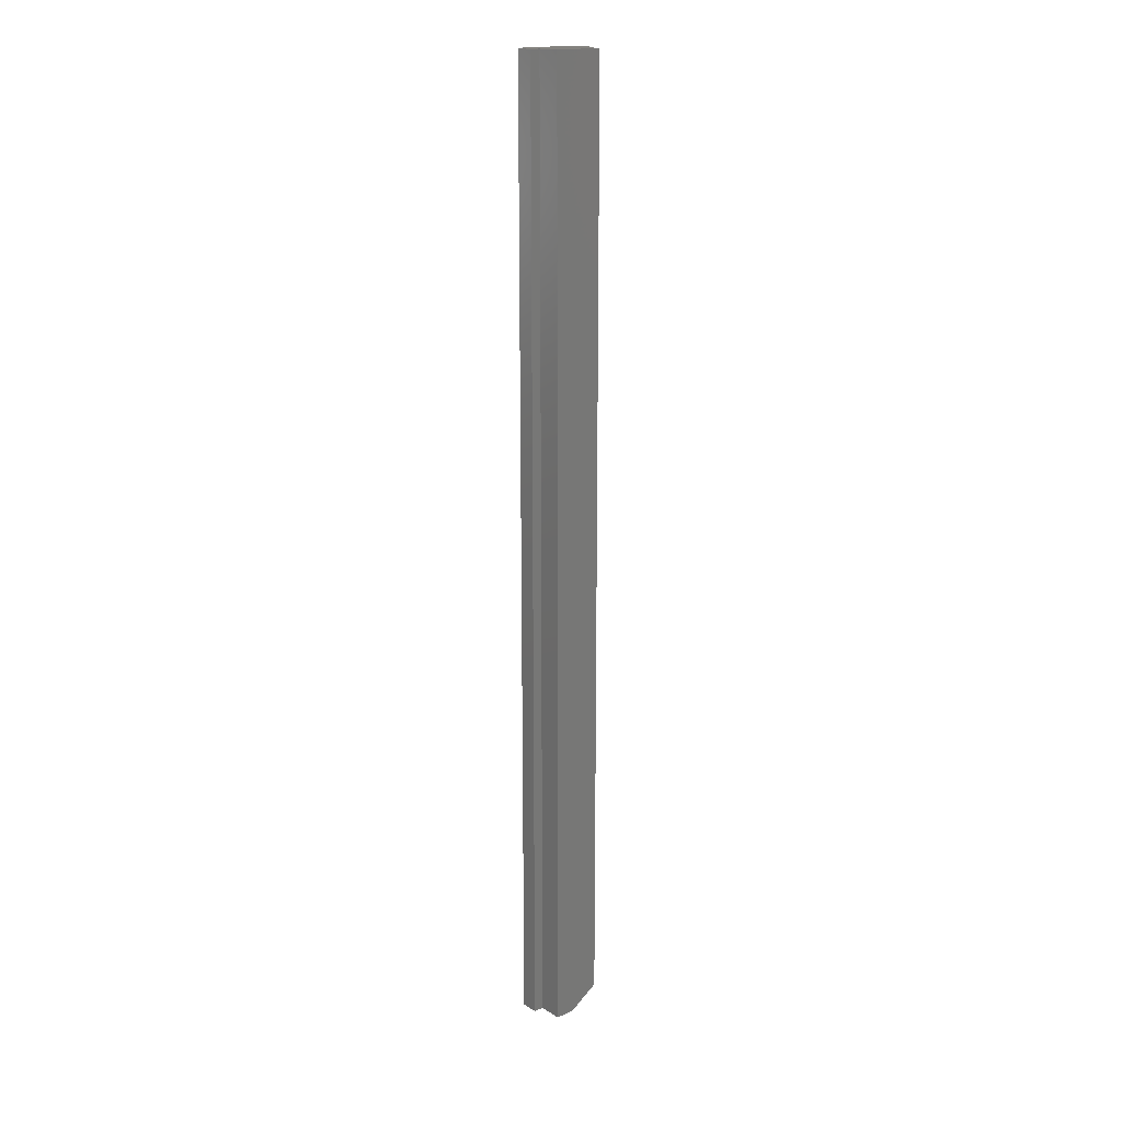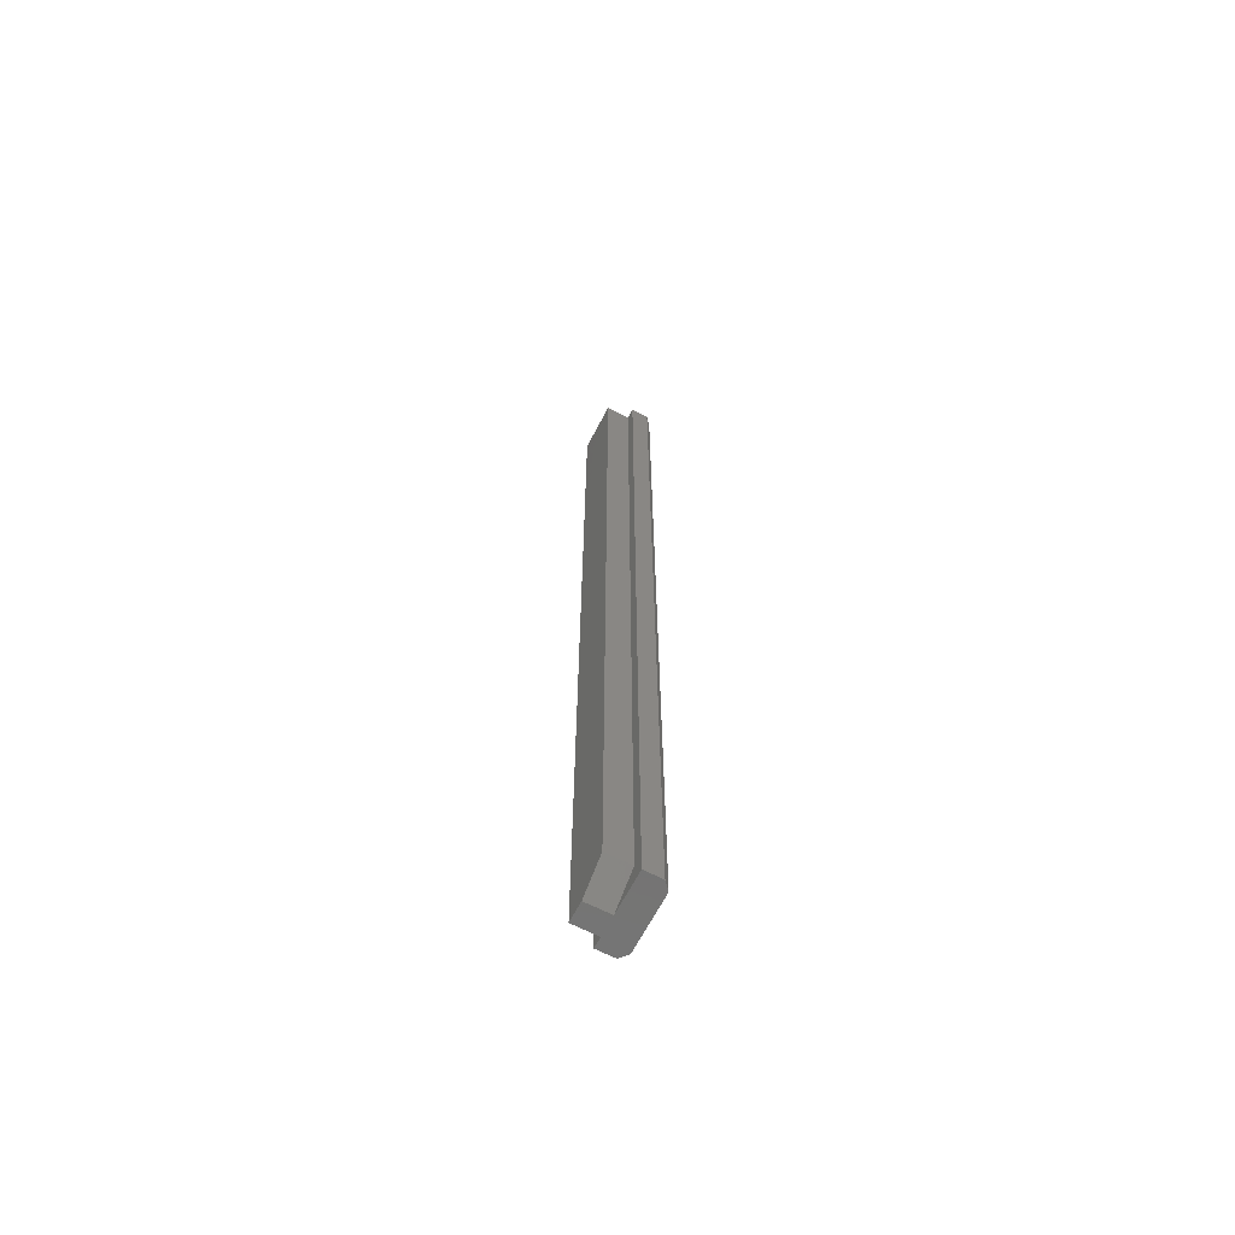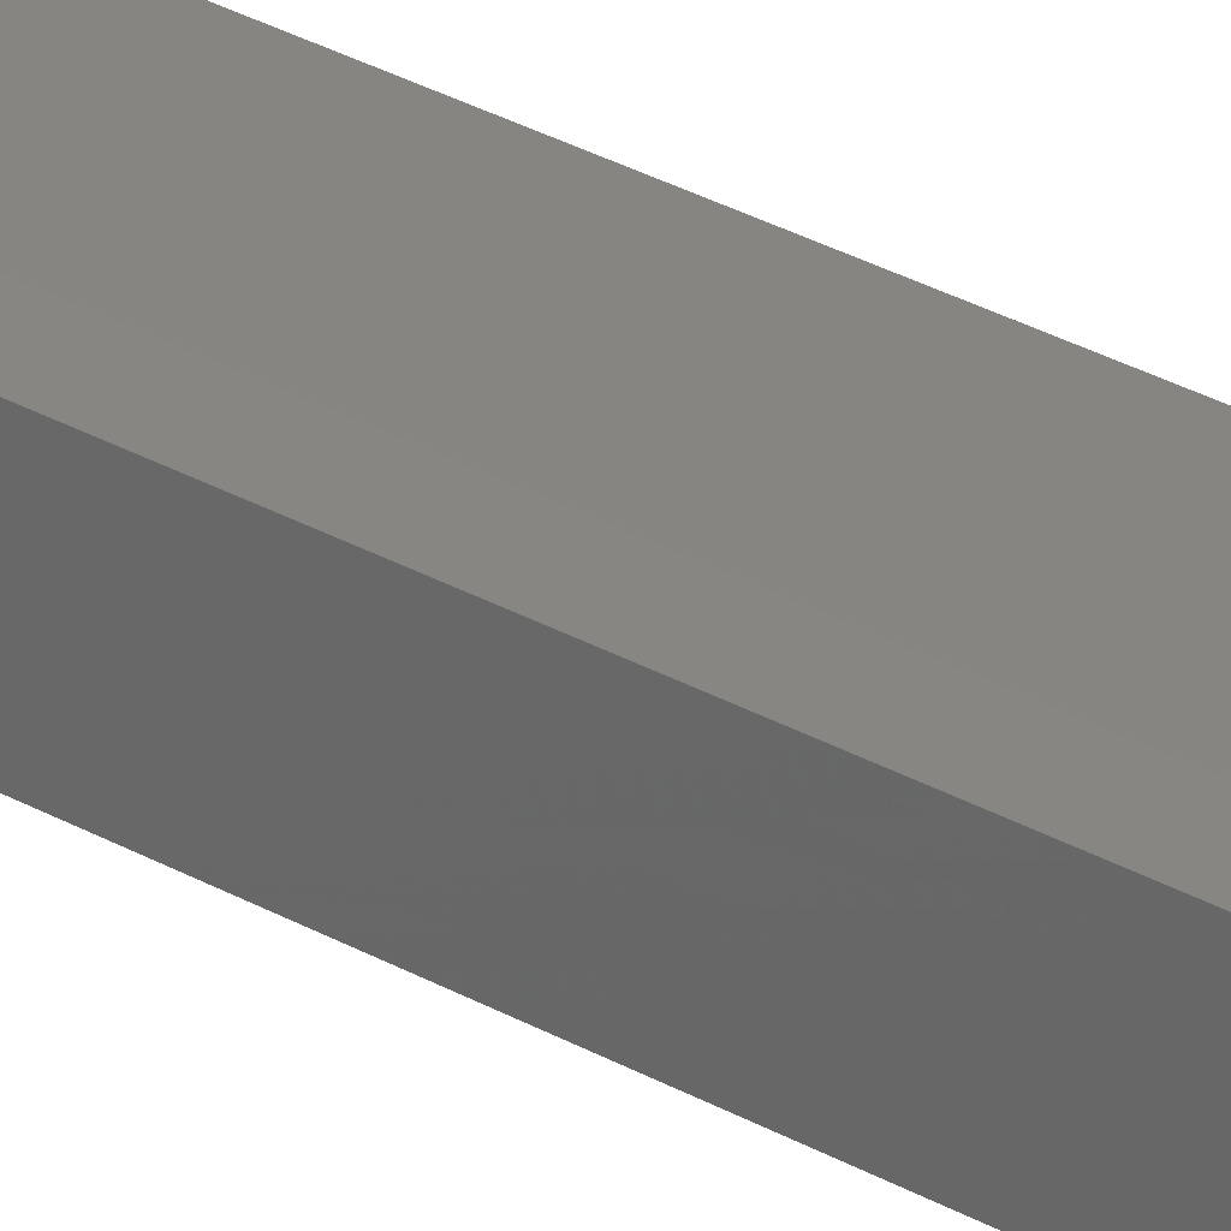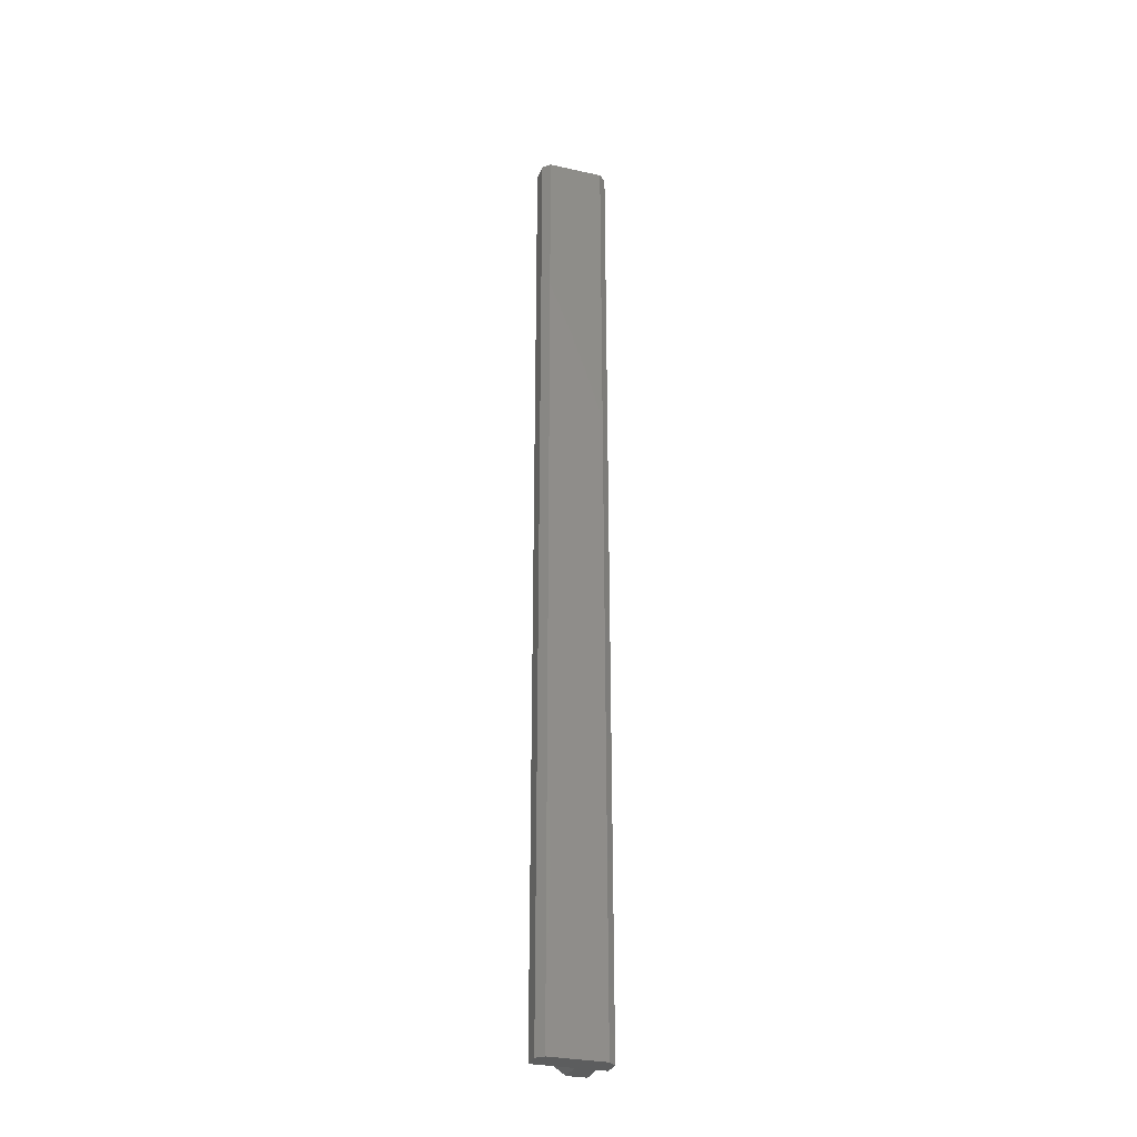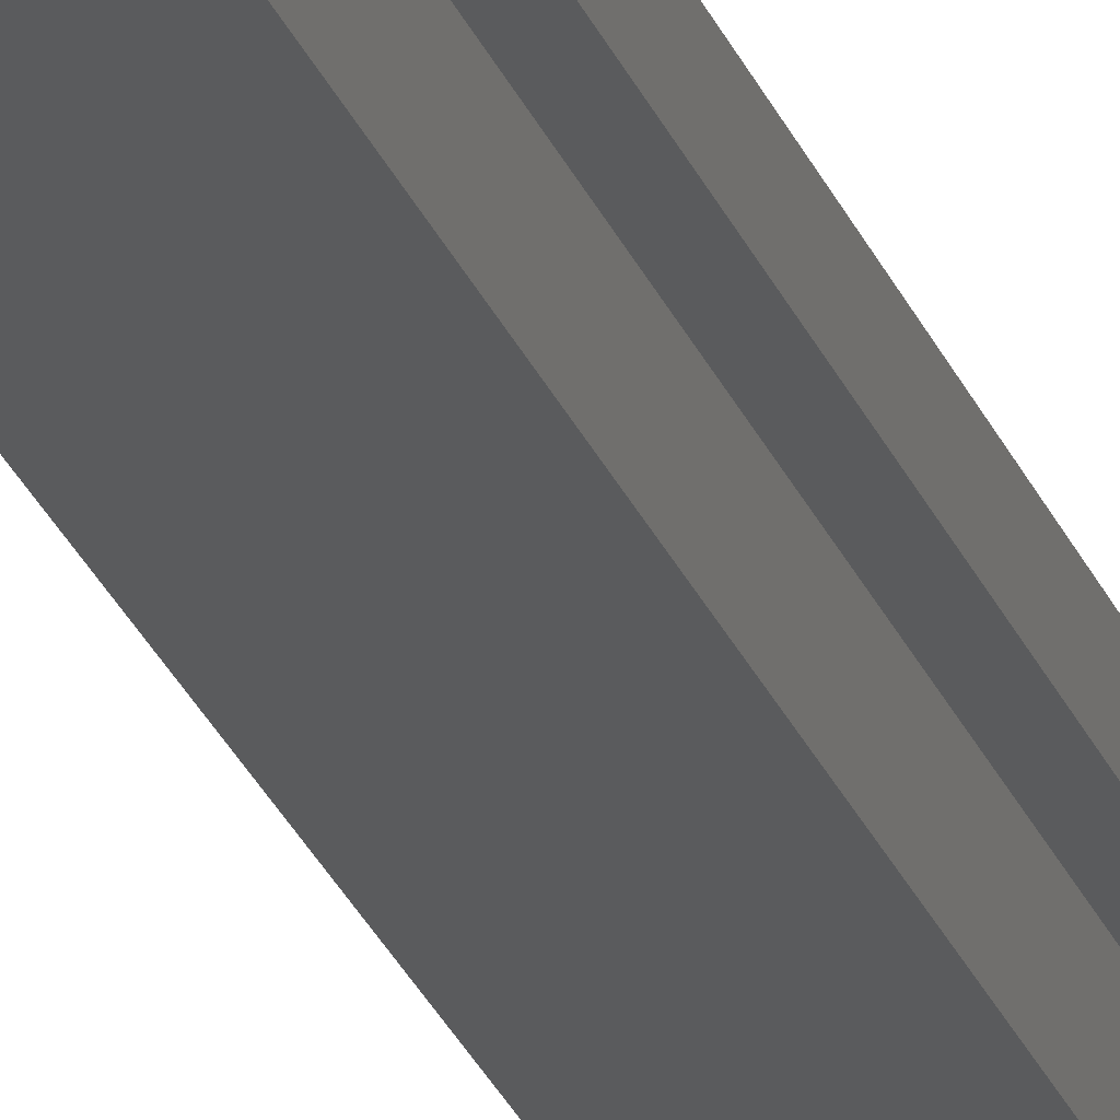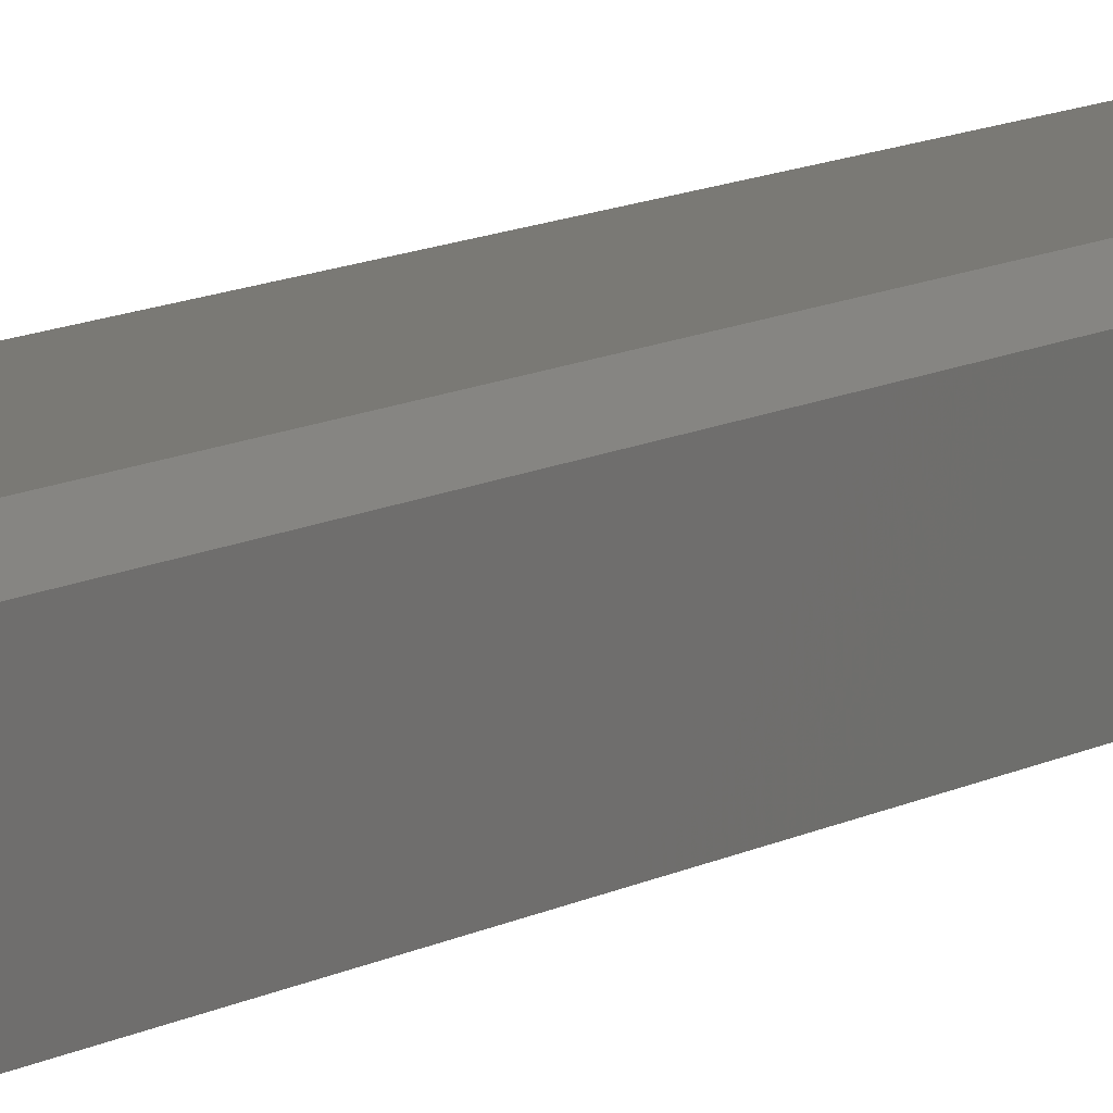
<metadata>
{"format":"stl","ext":"stl","renderer":"f3d","projection":"perspective","resolution":1024,"background":"white","views":[{"elev":17.6,"azim":140.2,"up":"+Y"},{"elev":-65.9,"azim":-117.4,"up":"+Y"},{"elev":21.8,"azim":-41.7,"up":"+Z"},{"elev":-30.4,"azim":-17.7,"up":"+Y"},{"elev":-26.4,"azim":-161.9,"up":"+Z"},{"elev":6.0,"azim":22.2,"up":"+Z"}]}
</metadata>
<code>
# stl→obj: 22 verts, 40 faces
v -0.04688 5.283e-35 0.01382
v -0.04688 0 0
v -0.04688 -0.75 0.01382
v -0.04688 -0.75 0
v 0.002056 -0.75 0.019
v -0.04112 -0.75 0.019
v 0.007812 -0.75 0.01382
v -0.01538 -0.75 -1.929e-18
v -0.0002467 -0.75 -2.855e-18
v 0.007812 -0.75 -3.349e-18
v -0.01538 -0.75 -0.019
v -0.0002467 -0.75 -0.019
v -0.03882 5.033e-19 -0.019
v -0.0002467 2.912e-18 -0.019
v -0.03882 -0.7344 -0.019
v -0.03882 5.033e-19 -4.935e-19
v -0.03882 -0.7344 -4.935e-19
v 0.002056 3.056e-18 0.019
v -0.04112 3.595e-19 0.019
v 0.007812 3.415e-18 0.01382
v 0.007812 3.415e-18 -3.349e-18
v -0.0002467 2.912e-18 -2.855e-18
f 1 2 3
f 3 2 4
f 3 5 6
f 7 5 3
f 7 3 4
f 7 4 8
f 7 8 9
f 7 9 10
f 11 12 8
f 8 12 9
f 13 14 15
f 15 14 12
f 15 12 11
f 16 13 17
f 17 13 15
f 4 17 8
f 4 2 17
f 17 2 16
f 18 19 5
f 5 19 6
f 11 8 15
f 15 8 17
f 19 18 1
f 20 21 22
f 20 22 16
f 20 16 2
f 20 2 1
f 20 1 18
f 13 16 14
f 14 16 22
f 19 1 6
f 6 1 3
f 20 18 7
f 7 18 5
f 21 20 10
f 10 20 7
f 22 21 9
f 9 21 10
f 14 22 12
f 12 22 9

</code>
